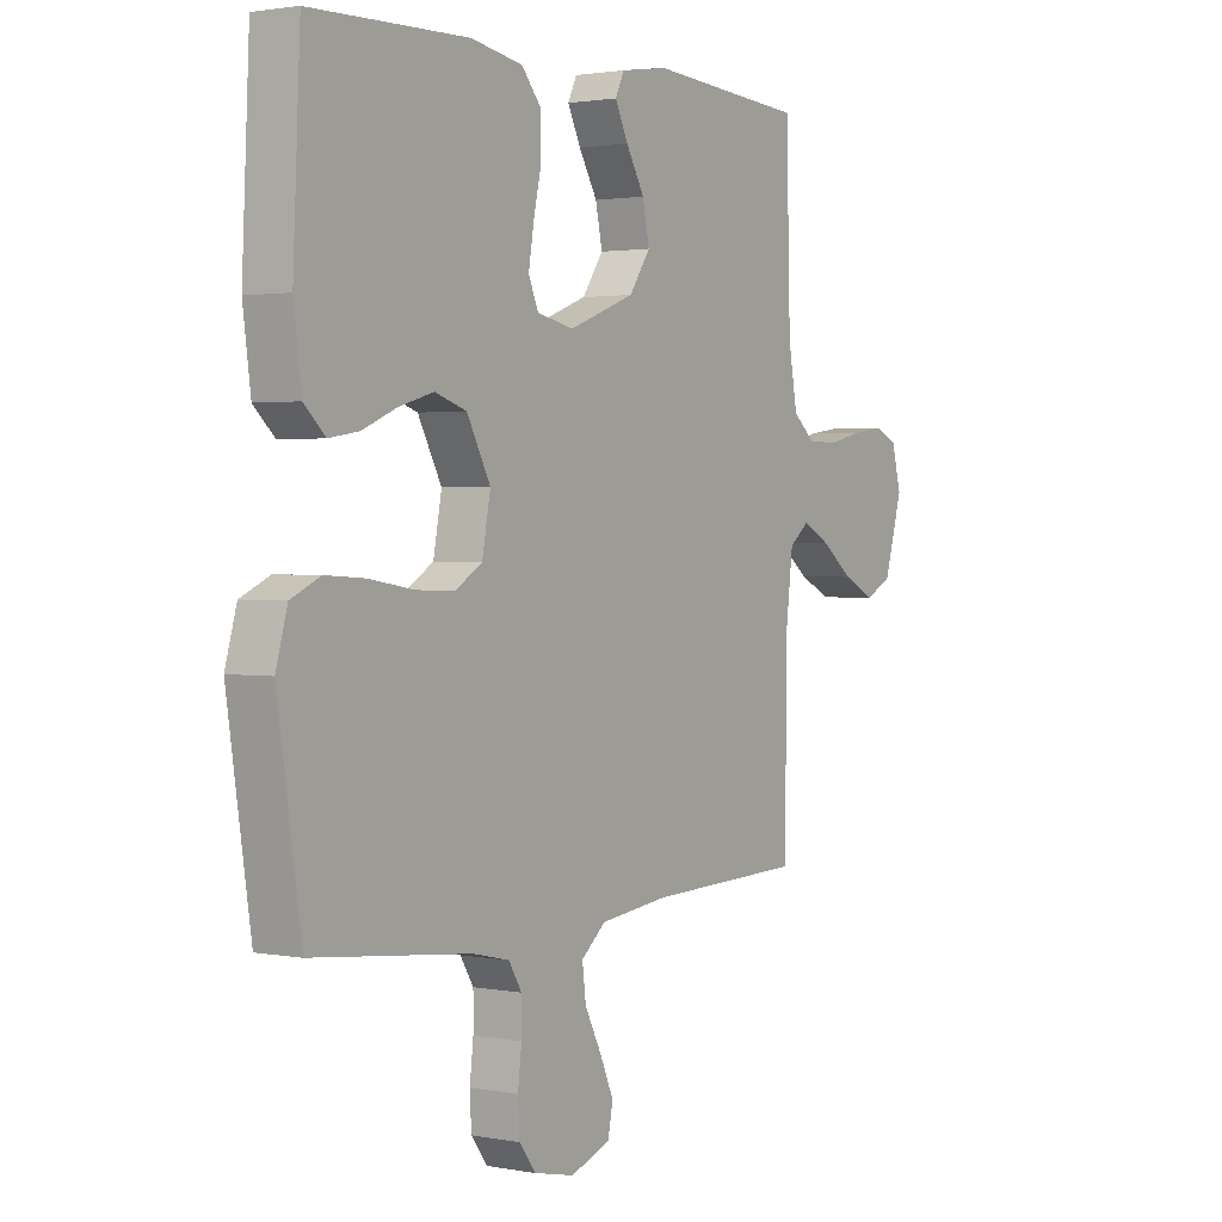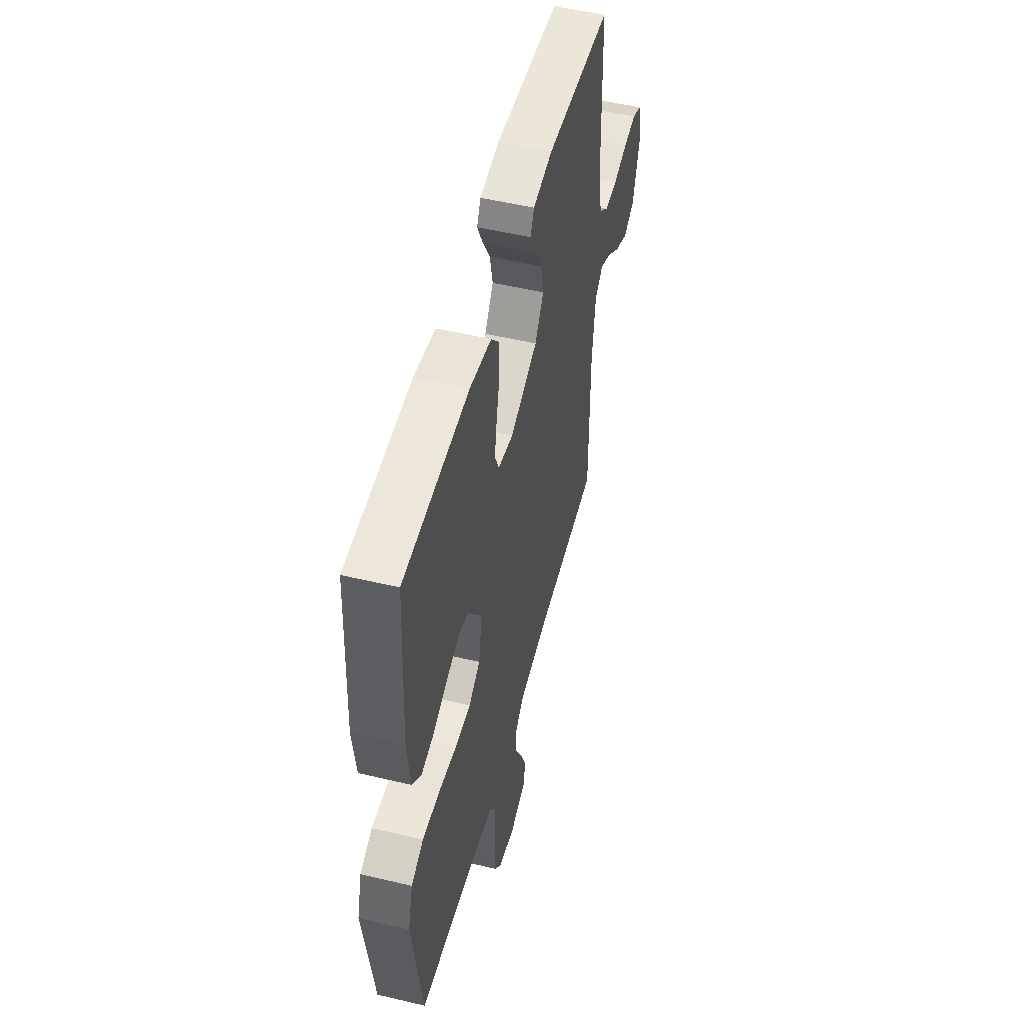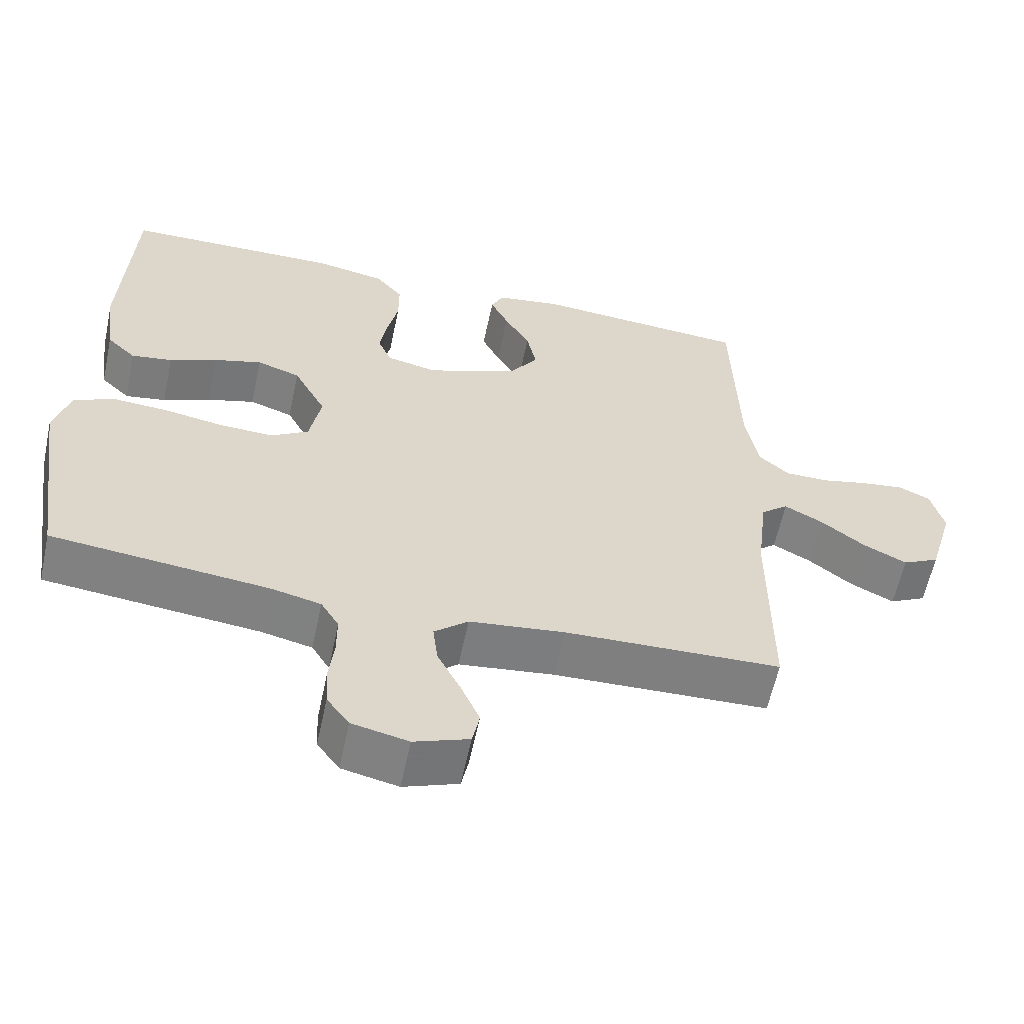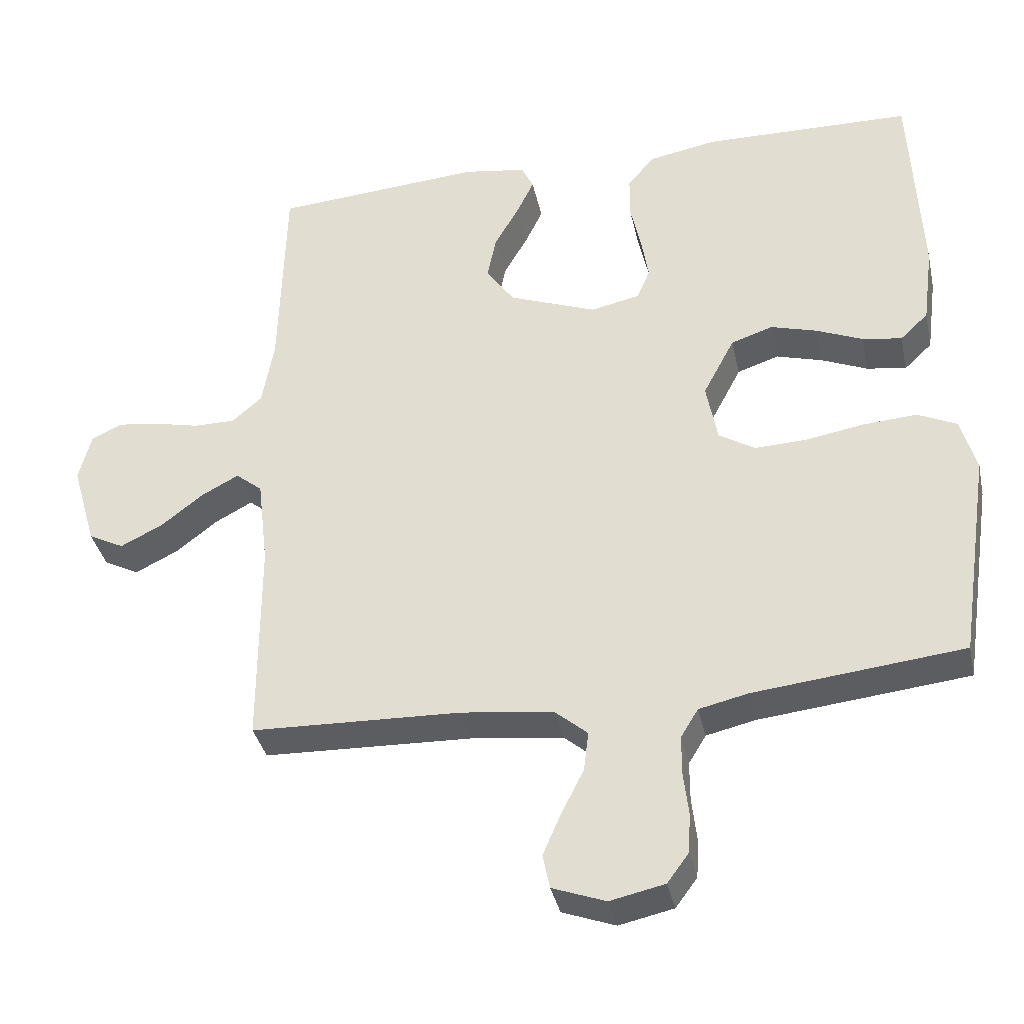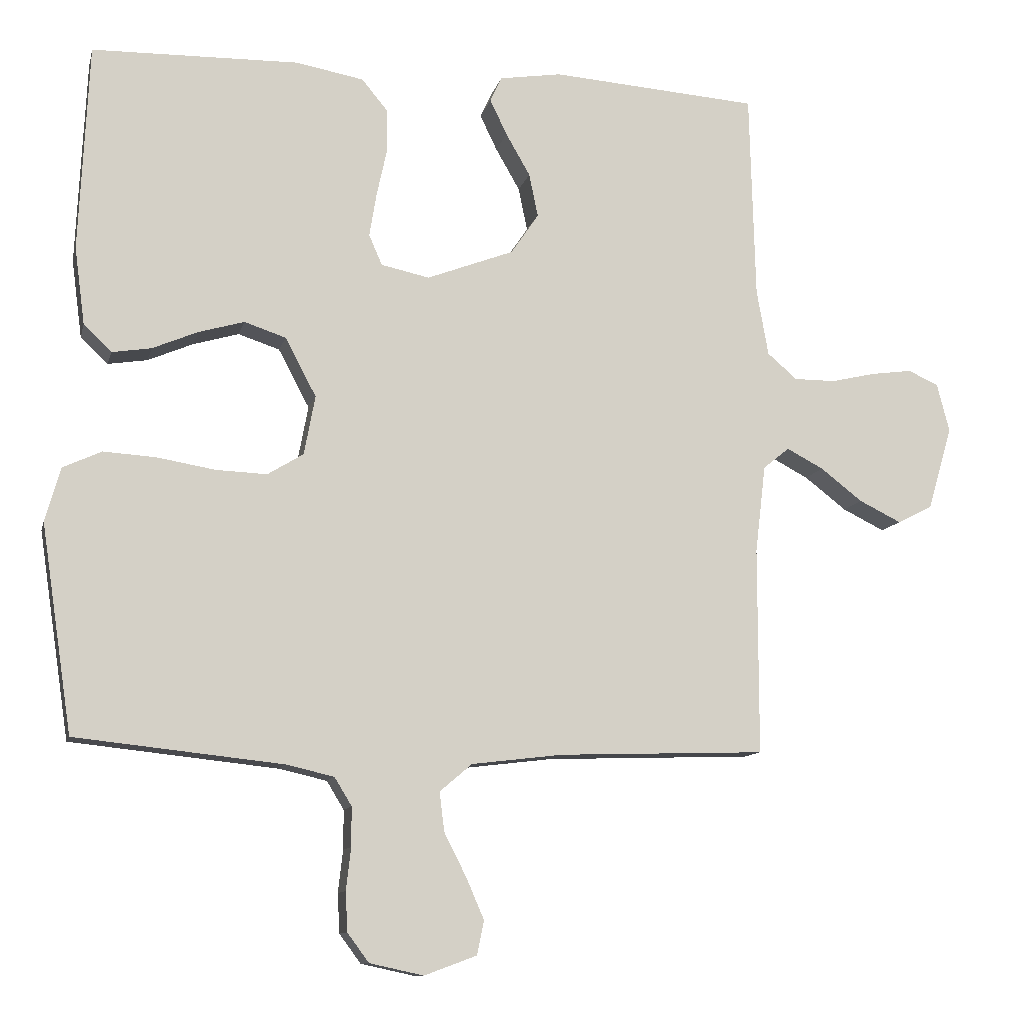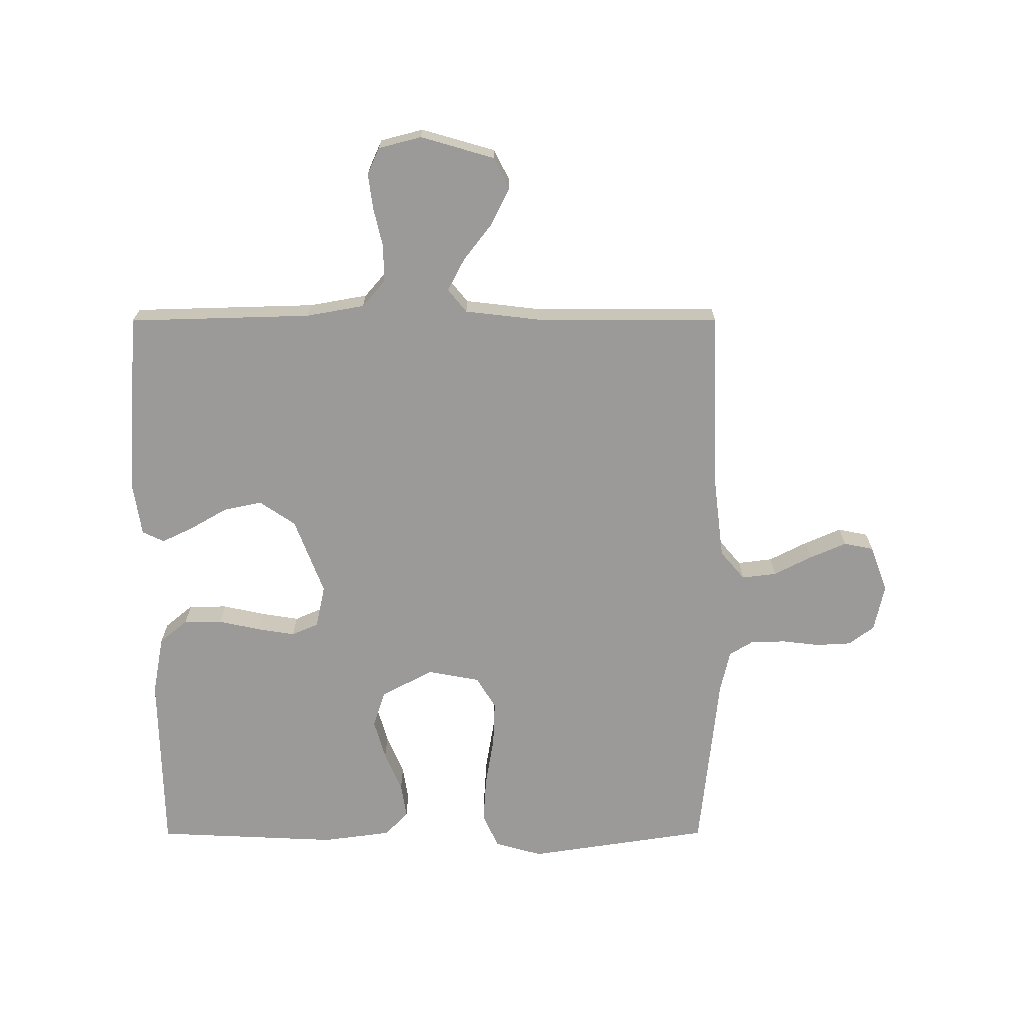
<metadata>
{"format":"obj","ext":"obj","renderer":"f3d","projection":"perspective","resolution":1024,"background":"white","views":[{"elev":1.8,"azim":-56.1,"up":"+Z"},{"elev":51.6,"azim":-75.5,"up":"+Z"},{"elev":-60.0,"azim":-12.0,"up":"+Z"},{"elev":-36.4,"azim":-167.8,"up":"+Z"},{"elev":-10.9,"azim":-13.0,"up":"+Z"},{"elev":-69.4,"azim":90.1,"up":"+Y"}]}
</metadata>
<code>
v -0.5 0.07 -0.5
v -0.545 0.07 -0.2
v -0.523 0.07 -0.122
v -0.467 0.07 -0.096
v -0.39 0.07 -0.101
v -0.307 0.07 -0.115
v -0.233 0.07 -0.118
v -0.181 0.07 -0.086
v -0.165 0.07 0
v -0.21 0.07 0.085
v -0.27 0.07 0.105
v -0.336 0.07 0.086
v -0.402 0.07 0.058
v -0.459 0.07 0.049
v -0.499 0.07 0.087
v -0.514 0.07 0.2
v -0.5 0.07 0.5
v -0.2 0.07 0.506
v -0.102 0.07 0.488
v -0.064 0.07 0.442
v -0.064 0.07 0.379
v -0.079 0.07 0.31
v -0.089 0.07 0.248
v -0.07 0.07 0.204
v 0 0.07 0.189
v 0.126 0.07 0.237
v 0.166 0.07 0.296
v 0.153 0.07 0.359
v 0.118 0.07 0.42
v 0.093 0.07 0.472
v 0.11 0.07 0.508
v 0.2 0.07 0.522
v 0.5 0.07 0.5
v 0.508 0.07 0.2
v 0.525 0.07 0.104
v 0.568 0.07 0.067
v 0.628 0.07 0.067
v 0.693 0.07 0.082
v 0.752 0.07 0.09
v 0.796 0.07 0.07
v 0.814 0.07 0
v 0.779 0.07 -0.121
v 0.728 0.07 -0.147
v 0.667 0.07 -0.117
v 0.606 0.07 -0.07
v 0.553 0.07 -0.042
v 0.515 0.07 -0.073
v 0.5 0.07 -0.2
v 0.5 0.07 -0.5
v 0.2 0.07 -0.51
v 0.068 0.07 -0.526
v 0.021 0.07 -0.566
v 0.028 0.07 -0.623
v 0.06 0.07 -0.686
v 0.086 0.07 -0.746
v 0.076 0.07 -0.795
v 0 0.07 -0.823
v -0.078 0.07 -0.806
v -0.109 0.07 -0.764
v -0.112 0.07 -0.707
v -0.105 0.07 -0.646
v -0.105 0.07 -0.589
v -0.13 0.07 -0.548
v -0.2 0.07 -0.532
v -0.5 0 -0.5
v -0.545 0 -0.2
v -0.523 0 -0.122
v -0.467 0 -0.096
v -0.39 0 -0.101
v -0.307 0 -0.115
v -0.233 0 -0.118
v -0.181 0 -0.086
v -0.165 0 0
v -0.21 0 0.085
v -0.27 0 0.105
v -0.336 0 0.086
v -0.402 0 0.058
v -0.459 0 0.049
v -0.499 0 0.087
v -0.514 0 0.2
v -0.5 0 0.5
v -0.2 0 0.506
v -0.102 0 0.488
v -0.064 0 0.442
v -0.064 0 0.379
v -0.079 0 0.31
v -0.089 0 0.248
v -0.07 0 0.204
v 0 0 0.189
v 0.126 0 0.237
v 0.166 0 0.296
v 0.153 0 0.359
v 0.118 0 0.42
v 0.093 0 0.472
v 0.11 0 0.508
v 0.2 0 0.522
v 0.5 0 0.5
v 0.508 0 0.2
v 0.525 0 0.104
v 0.568 0 0.067
v 0.628 0 0.067
v 0.693 0 0.082
v 0.752 0 0.09
v 0.796 0 0.07
v 0.814 0 0
v 0.779 0 -0.121
v 0.728 0 -0.147
v 0.667 0 -0.117
v 0.606 0 -0.07
v 0.553 0 -0.042
v 0.515 0 -0.073
v 0.5 0 -0.2
v 0.5 0 -0.5
v 0.2 0 -0.51
v 0.068 0 -0.526
v 0.021 0 -0.566
v 0.028 0 -0.623
v 0.06 0 -0.686
v 0.086 0 -0.746
v 0.076 0 -0.795
v 0 0 -0.823
v -0.078 0 -0.806
v -0.109 0 -0.764
v -0.112 0 -0.707
v -0.105 0 -0.646
v -0.105 0 -0.589
v -0.13 0 -0.548
v -0.2 0 -0.532
f 58 59 60 61
f 58 61 62
f 57 58 62
f 56 57 62
f 53 54 55 56
f 53 56 62 63
f 48 49 50
f 47 48 50 51
f 42 43 44 45
f 42 45 46
f 41 42 46
f 40 41 46
f 37 38 39 40
f 37 40 46
f 36 37 46 47
f 31 32 33 34
f 31 34 35
f 28 29 30 31
f 28 31 35
f 27 28 35 36
f 19 20 21 22
f 19 22 23
f 18 19 23
f 17 18 23
f 16 17 23 24
f 12 13 14 15
f 11 12 15 16
f 10 11 16 24
f 3 4 5 6
f 3 6 7
f 64 1 2 3
f 63 64 3 7
f 52 53 63 7
f 26 27 36 47
f 25 26 47 51
f 9 10 24 25
f 8 9 25 51
f 7 8 51 52
f 125 124 123 122
f 126 125 122
f 126 122 121
f 126 121 120
f 120 119 118 117
f 127 126 120 117
f 114 113 112
f 115 114 112 111
f 109 108 107 106
f 110 109 106
f 110 106 105
f 110 105 104
f 104 103 102 101
f 110 104 101
f 111 110 101 100
f 98 97 96 95
f 99 98 95
f 95 94 93 92
f 99 95 92
f 100 99 92 91
f 86 85 84 83
f 87 86 83
f 87 83 82
f 87 82 81
f 88 87 81 80
f 79 78 77 76
f 80 79 76 75
f 88 80 75 74
f 70 69 68 67
f 71 70 67
f 67 66 65 128
f 71 67 128 127
f 71 127 117 116
f 111 100 91 90
f 115 111 90 89
f 89 88 74 73
f 115 89 73 72
f 116 115 72 71
f 1 65 66 2
f 2 66 67 3
f 3 67 68 4
f 4 68 69 5
f 5 69 70 6
f 6 70 71 7
f 7 71 72 8
f 8 72 73 9
f 9 73 74 10
f 10 74 75 11
f 11 75 76 12
f 12 76 77 13
f 13 77 78 14
f 14 78 79 15
f 15 79 80 16
f 16 80 81 17
f 17 81 82 18
f 18 82 83 19
f 19 83 84 20
f 20 84 85 21
f 21 85 86 22
f 22 86 87 23
f 23 87 88 24
f 24 88 89 25
f 25 89 90 26
f 26 90 91 27
f 27 91 92 28
f 28 92 93 29
f 29 93 94 30
f 30 94 95 31
f 31 95 96 32
f 32 96 97 33
f 33 97 98 34
f 34 98 99 35
f 35 99 100 36
f 36 100 101 37
f 37 101 102 38
f 38 102 103 39
f 39 103 104 40
f 40 104 105 41
f 41 105 106 42
f 42 106 107 43
f 43 107 108 44
f 44 108 109 45
f 45 109 110 46
f 46 110 111 47
f 47 111 112 48
f 48 112 113 49
f 49 113 114 50
f 50 114 115 51
f 51 115 116 52
f 52 116 117 53
f 53 117 118 54
f 54 118 119 55
f 55 119 120 56
f 56 120 121 57
f 57 121 122 58
f 58 122 123 59
f 59 123 124 60
f 60 124 125 61
f 61 125 126 62
f 62 126 127 63
f 63 127 128 64
f 64 128 65 1

</code>
